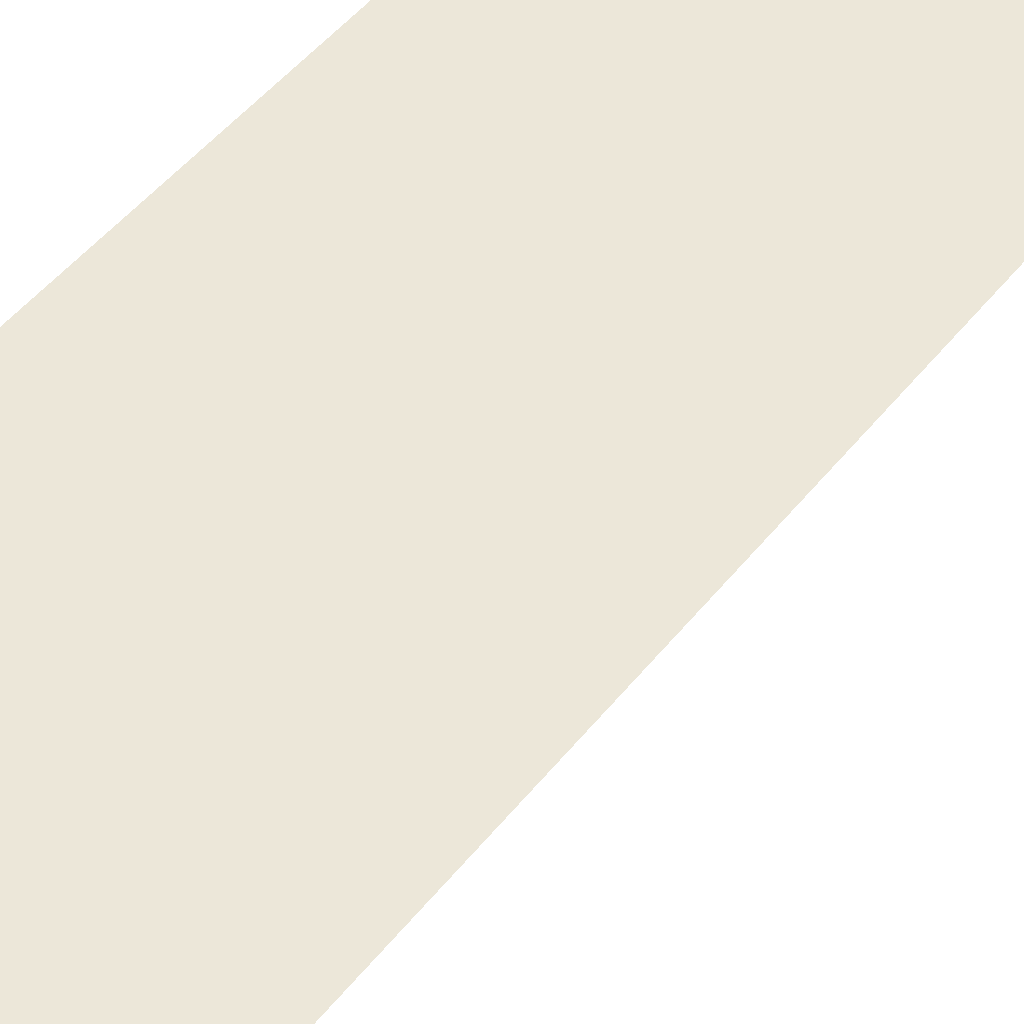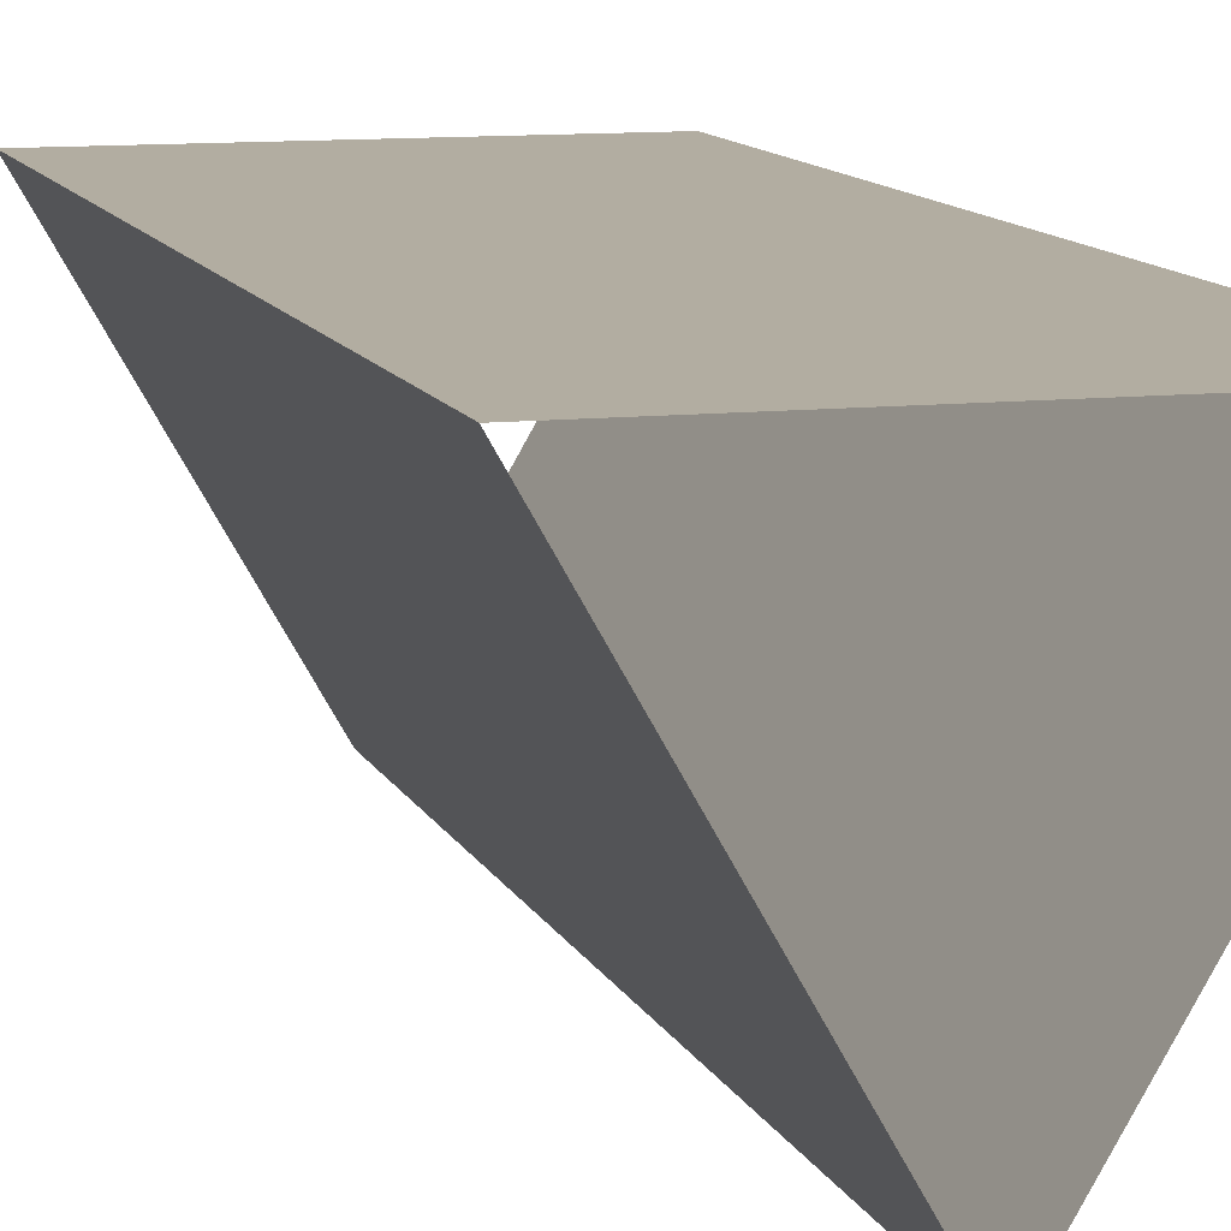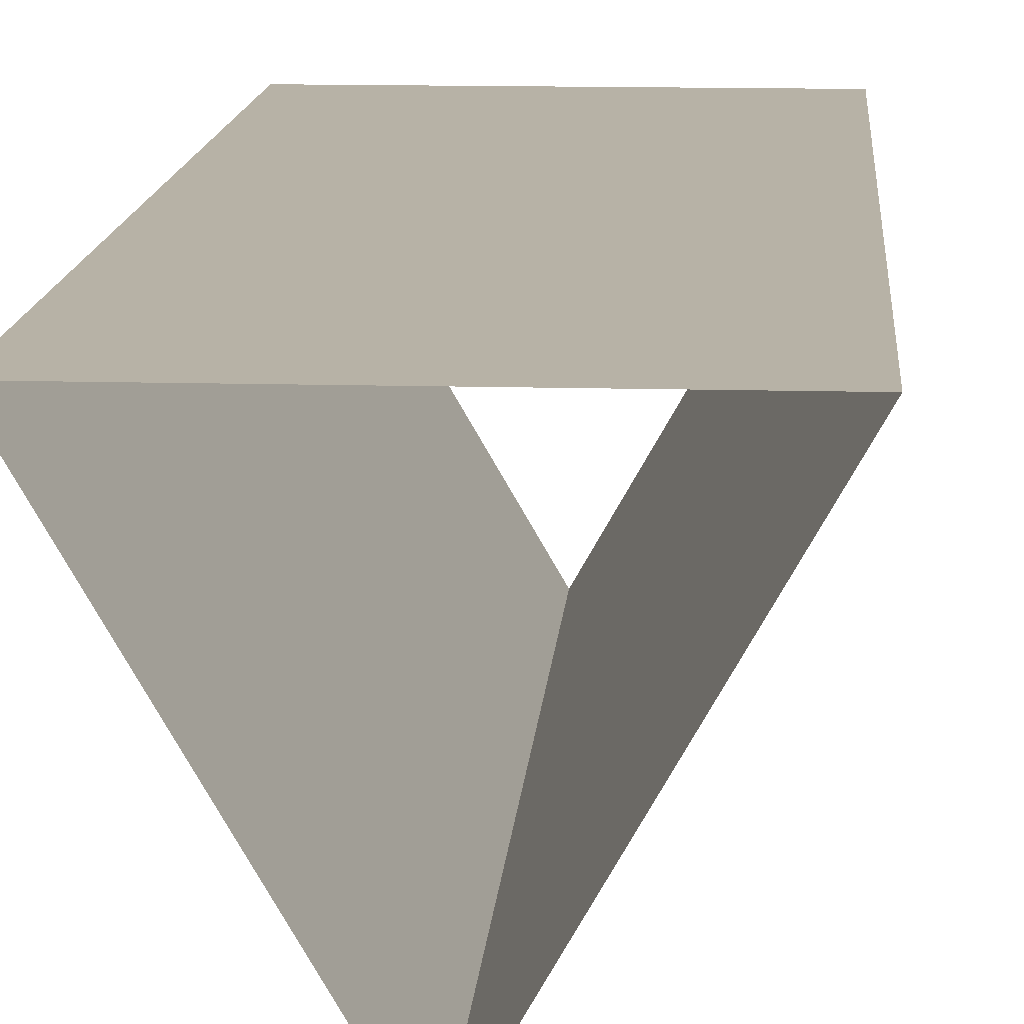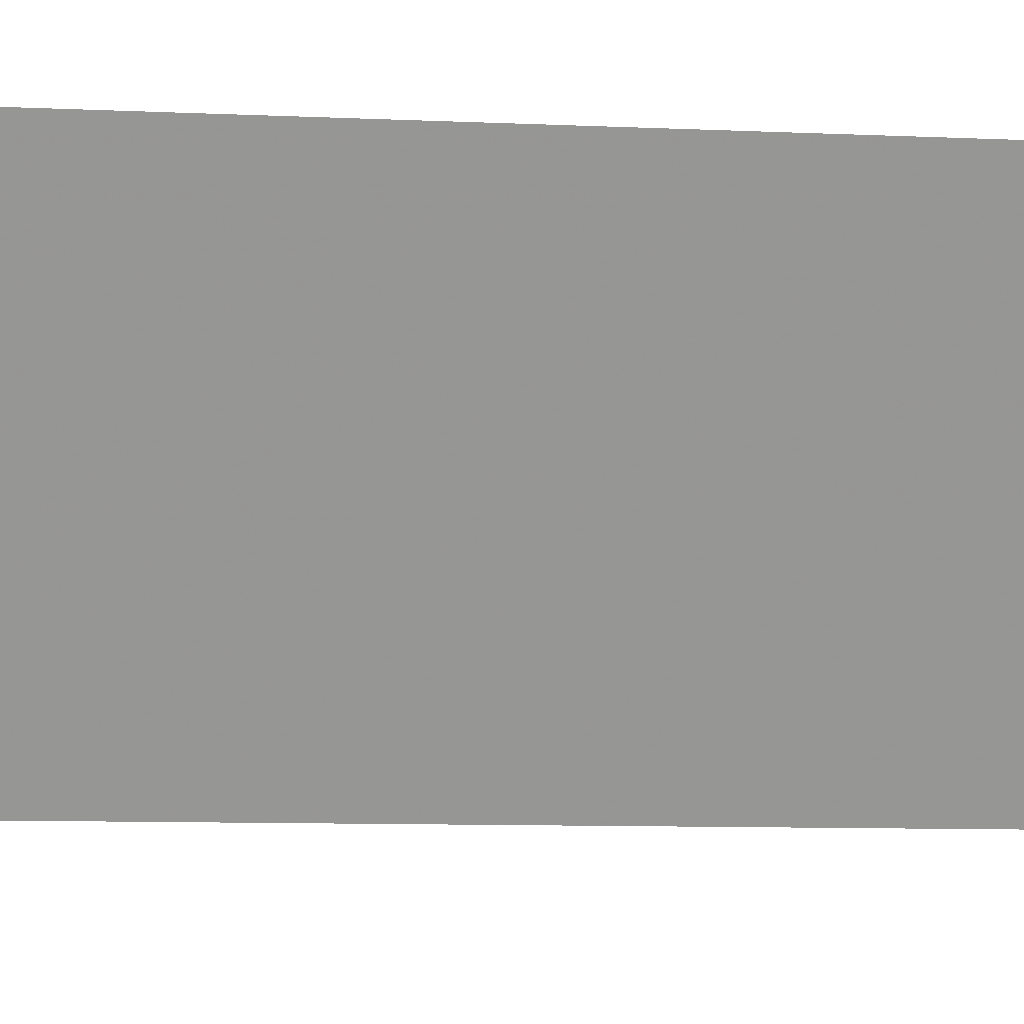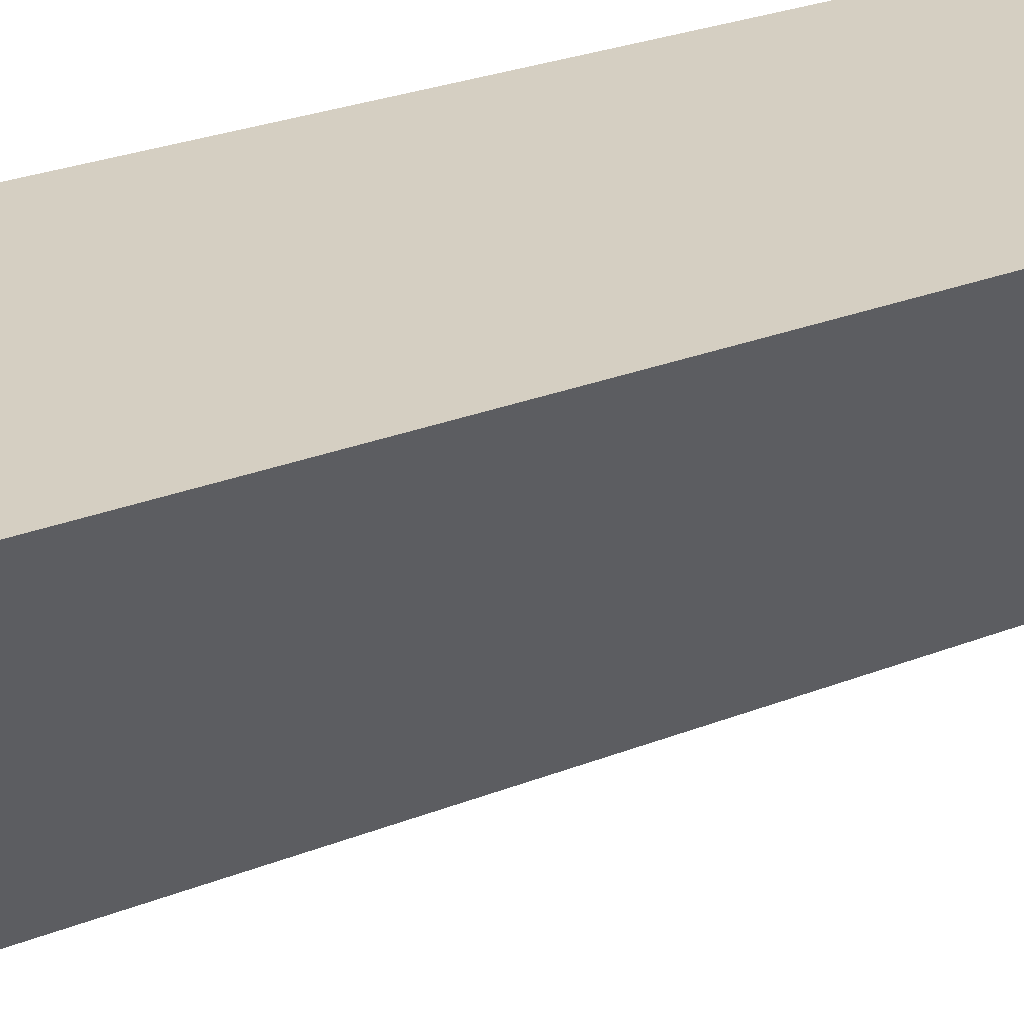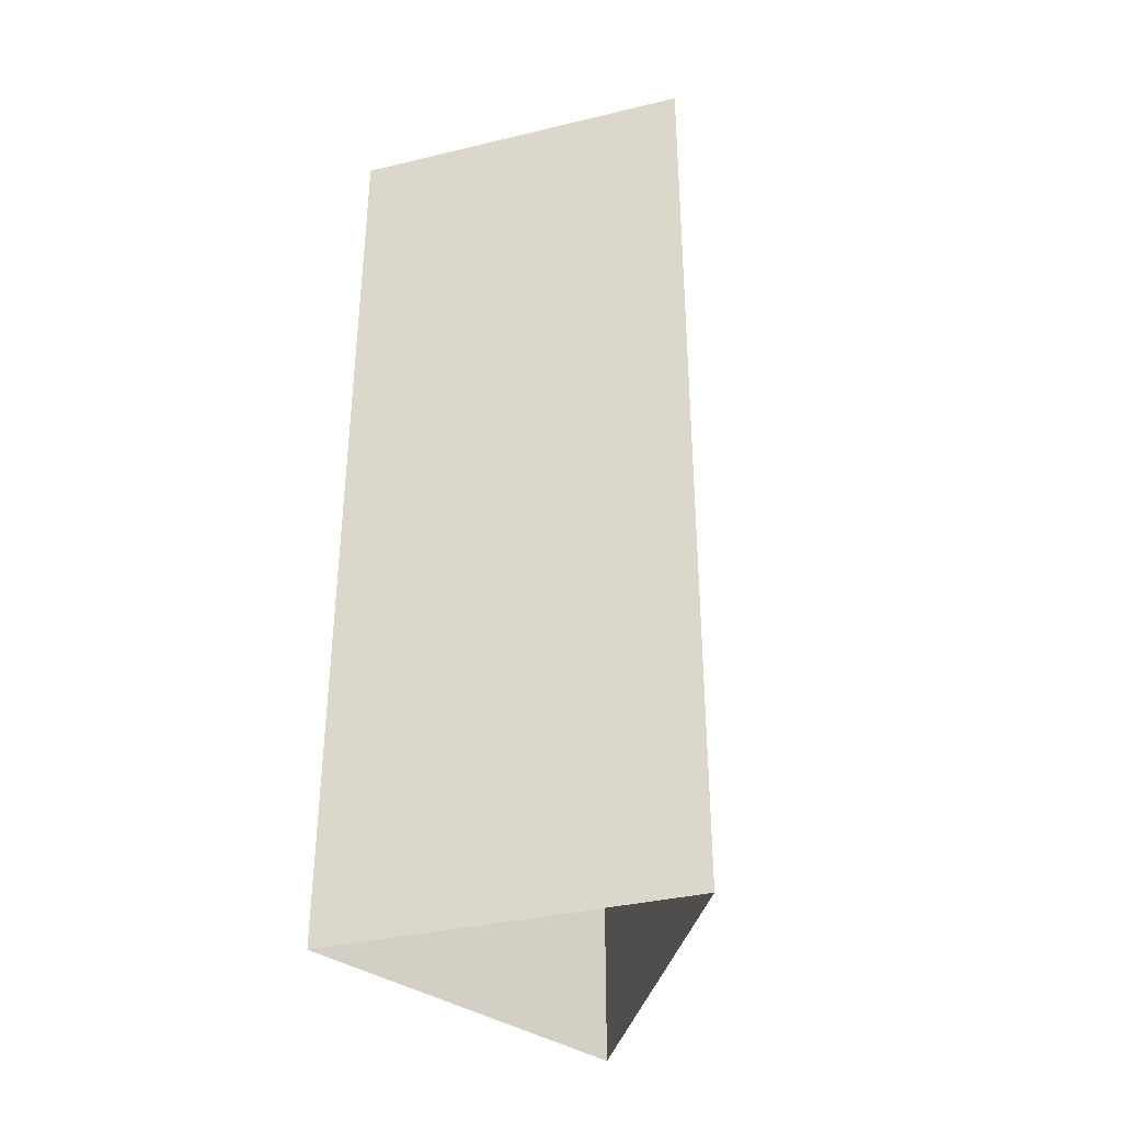
<metadata>
{"format":"obj","ext":"obj","renderer":"f3d","projection":"perspective","resolution":1024,"background":"white","views":[{"elev":49.7,"azim":-143.0,"up":"+Z"},{"elev":10.5,"azim":-15.7,"up":"+Z"},{"elev":12.5,"azim":-176.1,"up":"+Z"},{"elev":-7.8,"azim":81.9,"up":"+Z"},{"elev":25.9,"azim":-122.6,"up":"+Z"},{"elev":-36.3,"azim":17.3,"up":"+Y"}]}
</metadata>
<code>
g Object
v -0.1445 0.2695 0.082
v 0 0.2695 -0.1719
v 0.1484 0.2695 0.082
v -0.1445 1.059 0.082
v 0 1.059 -0.1719
v 0.1484 1.059 0.082
f 1 4 5
f 1 5 2
f 2 5 6
f 2 6 3
f 3 6 4
f 3 4 1

</code>
